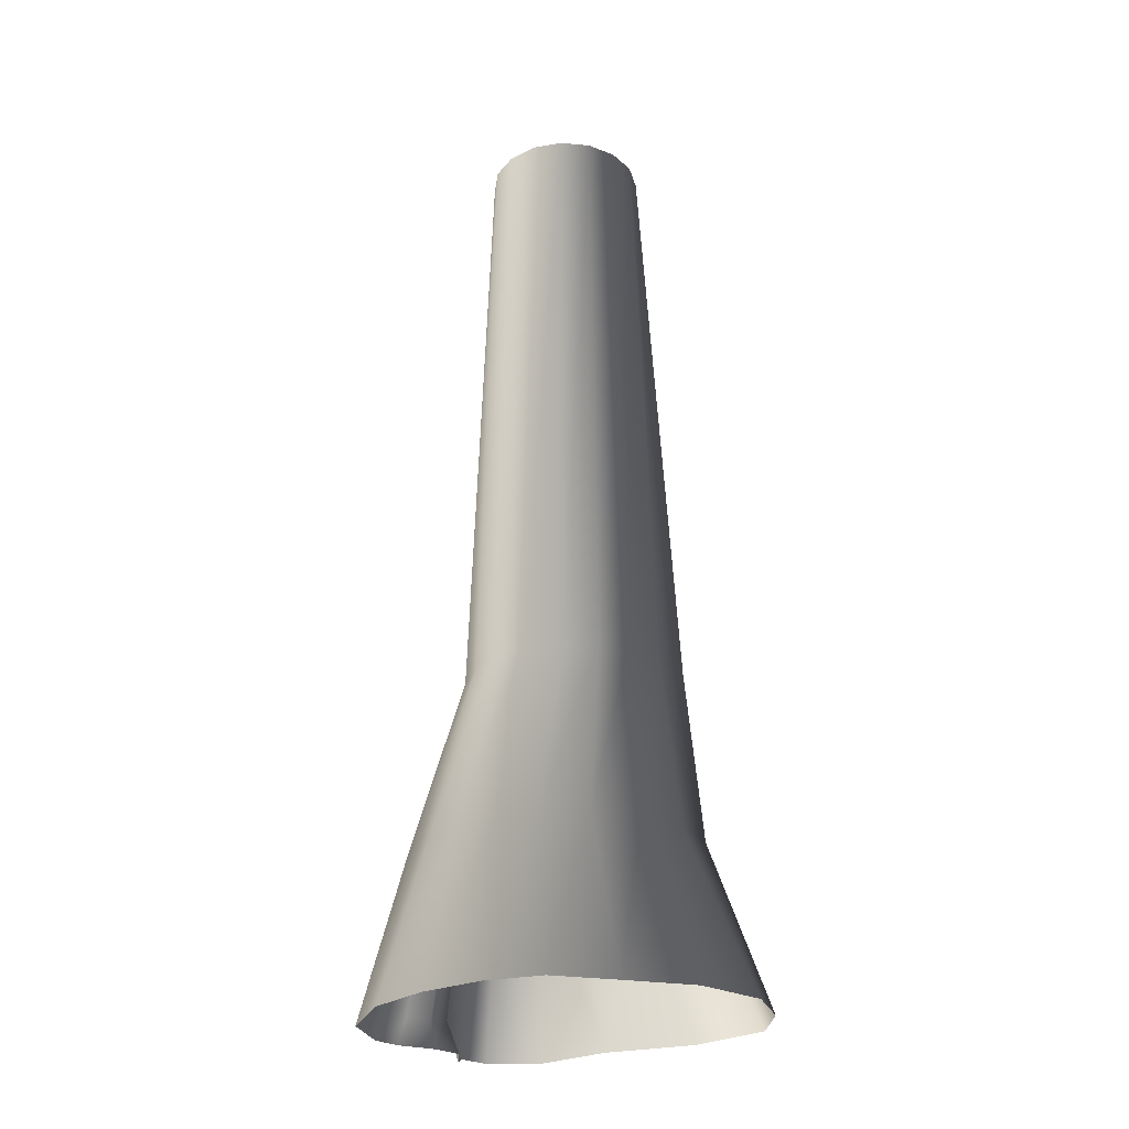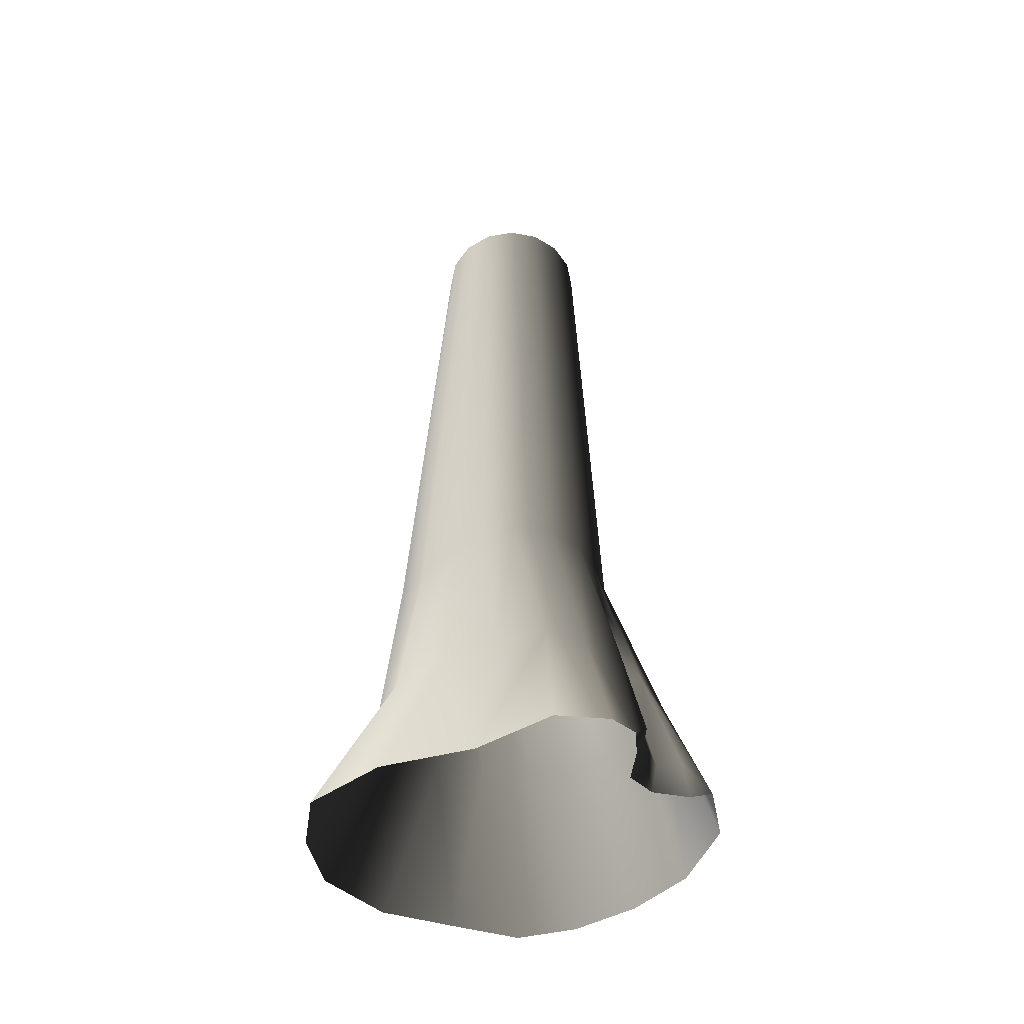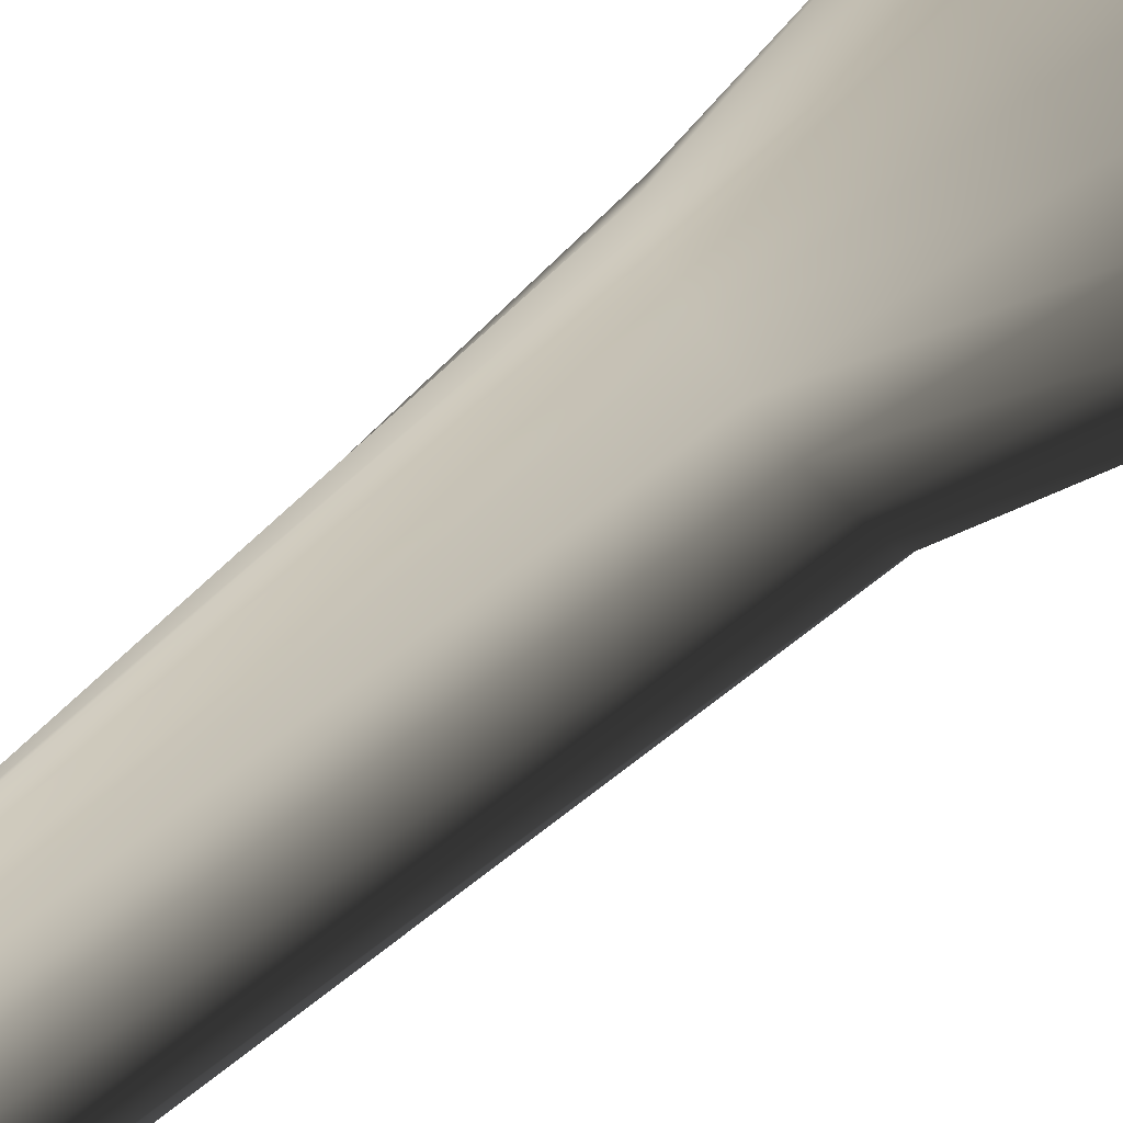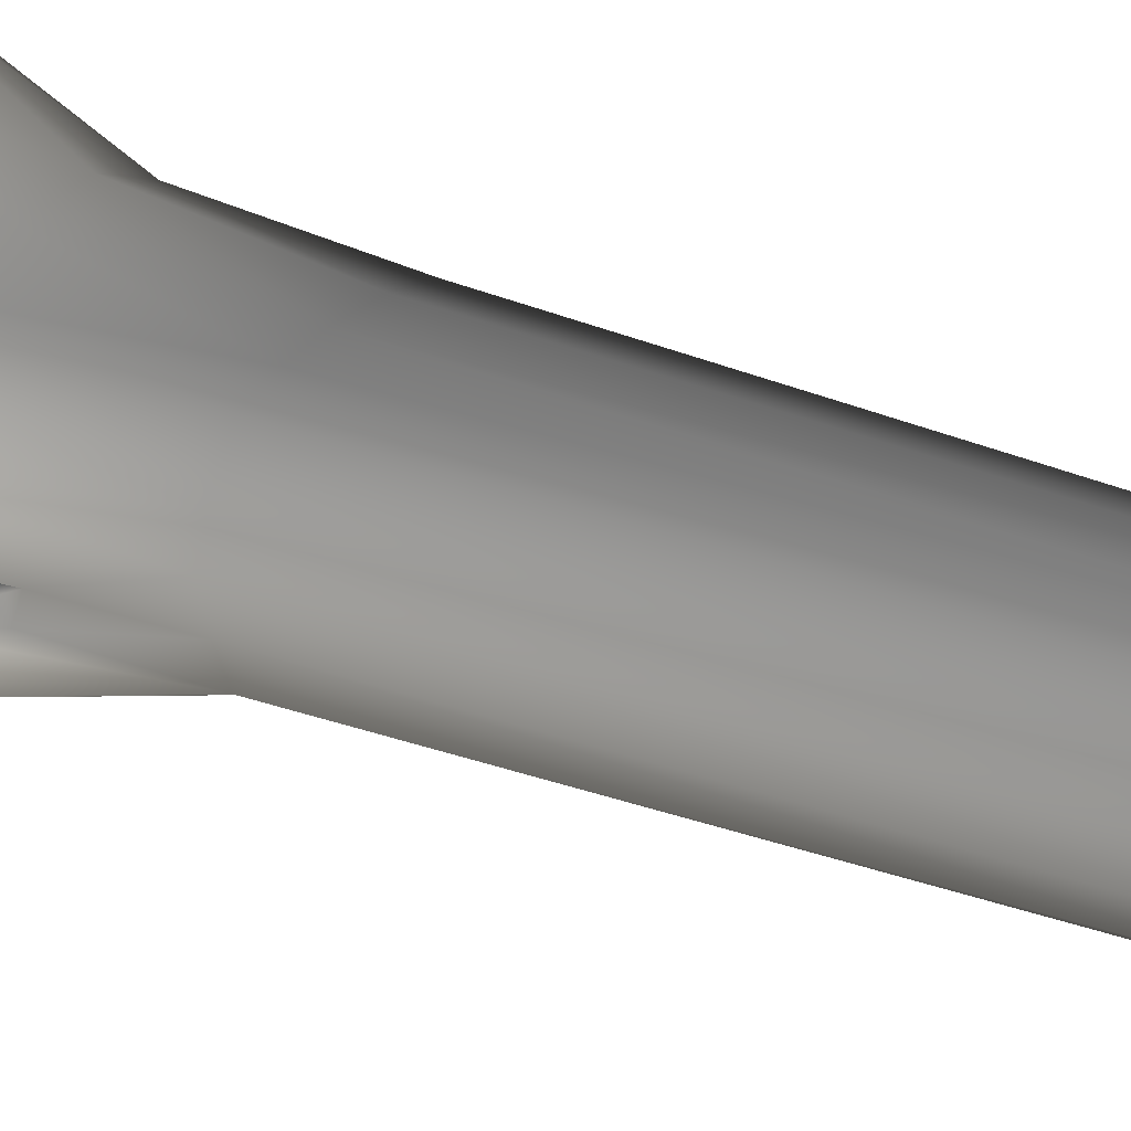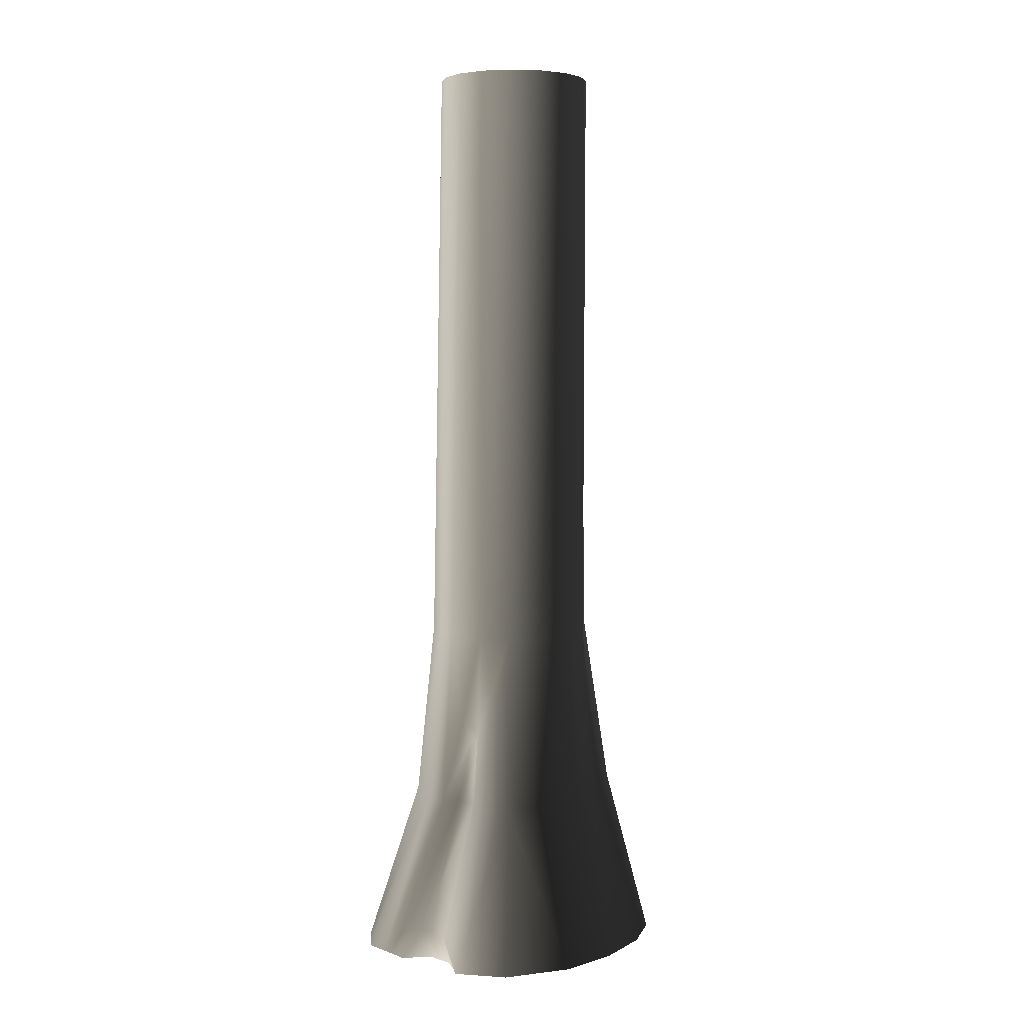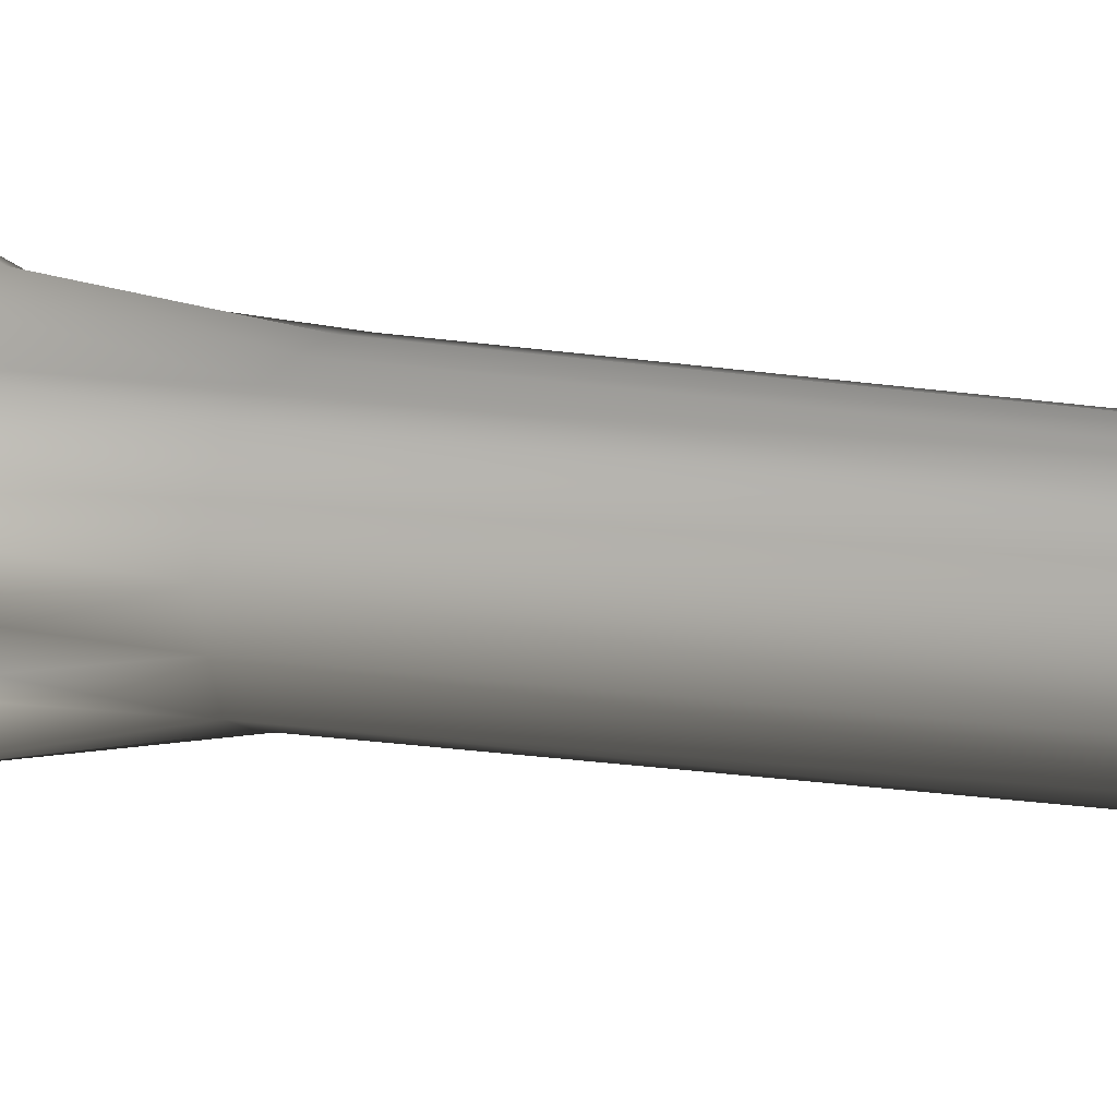
<metadata>
{"format":"obj","ext":"obj","renderer":"f3d","projection":"perspective","resolution":1024,"background":"white","views":[{"elev":-27.5,"azim":48.4,"up":"+Z"},{"elev":-50.6,"azim":-135.2,"up":"+Z"},{"elev":-65.7,"azim":131.6,"up":"+Y"},{"elev":24.0,"azim":-55.5,"up":"+Y"},{"elev":4.2,"azim":-44.0,"up":"+Z"},{"elev":12.5,"azim":-66.9,"up":"+Y"}]}
</metadata>
<code>
v 0.0065 -1.065 11.61
v 0.3794 -0.9909 11.61
v 0.6956 -0.7797 11.61
v -0.3664 -0.9909 11.61
v -0.6826 -0.7797 11.61
v -0.8938 -0.4635 11.61
v -0.968 -0.0906 11.61
v -0.8938 0.2823 11.61
v -0.6826 0.5985 11.61
v -0.3664 0.8097 11.61
v 0.006501 0.8839 11.61
v 0.3794 0.8097 11.61
v 0.6956 0.5985 11.61
v 0.9068 0.2823 11.61
v 0.981 -0.09061 11.61
v 0.9068 -0.4635 11.61
v -1.981 -0.0188 -0.08107
v -1.67 -0.2553 -0.08107
v -1.877 -0.2881 0.3437
v -1.679 -0.6021 -0.08107
v -1.904 -0.9787 -0.05624
v -1.954 -0.8312 0.3136
v -1.744 -0.6309 0.2835
v -1.379 -0.4698 2.015
v -1.327 -0.7122 2.015
v -1.167 -0.5044 2.818
v -1.144 -0.63 2.697
v -1.278 -0.4401 3.054
v -1.252 -0.716 2.936
v -1.459 -0.8417 2.015
v -2.08 -1.167 -2.739e-06
v -1.321 -1.367 2.015
v -1.715 -1.722 -2.739e-06
v -0.9125 -2.049 -4.538e-06
v -0.8003 -1.474 2.015
v -0.2324 -1.535 2.015
v -0.1164 -2.036 -4.538e-06
v 0.2744 -1.381 2.015
v 0.643 -1.831 -2.739e-06
v 0.6665 -1.103 2.015
v 1.251 -1.463 -2.739e-06
v 1.187 -0.7635 2.015
v 1.638 -0.7614 -4.538e-06
v 1.414 -0.2057 2.015
v 2.045 0.007244 -4.538e-06
v 0.003253 1.068 2.015
v 0.6792 1.171 2.015
v 0.2286 1.745 -2.739e-06
v 1.193 1.885 -4.538e-06
v 1.258 0.9601 2.015
v 1.742 1.477 -4.538e-06
v 2.096 0.8687 -4.538e-06
v 1.464 0.3789 2.015
v 0.04663 0.9075 4.169
v 0.5804 0.9335 4.169
v 1.062 0.8694 4.169
v 1.133 0.401 4.169
v 1.117 -0.08907 4.169
v 1.02 -0.4717 4.169
v 0.6863 -0.7226 4.169
v 0.3623 -1.071 4.169
v -0.02899 -1.196 4.169
v -0.48 -1.089 4.169
v -0.8776 -0.9308 4.169
v -1.047 -0.5395 4.169
v -1.171 -0.1195 4.169
v -1.555 -0.3627 2.015
v -2.013 -0.1828 0.3781
v -2.132 0.1539 0.007097
v -2.094 0.4937 -4.538e-06
v -1.411 0.07903 2.015
v -1.69 0.9758 -4.538e-06
v -1.2 0.541 2.015
v -0.7313 1.201 -4.538e-06
v 0.2286 1.745 -2.739e-06
v 0.003253 1.068 2.015
v -0.6741 0.822 2.015
v -1.049 0.2203 4.169
v -0.7846 0.677 4.169
v -0.3786 0.8112 4.169
v 0.04663 0.9075 4.169
v 0.006501 0.8839 11.61
v -0.3664 0.8097 11.61
v -0.6826 0.5985 11.61
v -0.8938 0.2823 11.61
v -0.968 -0.0906 11.61
v -0.8938 -0.4635 11.61
v -0.6826 -0.7797 11.61
v -0.3664 -0.9909 11.61
v 0.0065 -1.065 11.61
v 0.3794 -0.9909 11.61
v 0.6956 -0.7797 11.61
v 0.9068 -0.4635 11.61
v 0.981 -0.09061 11.61
v 0.006501 0.8839 11.61
v 0.3794 0.8097 11.61
v 0.6956 0.5985 11.61
v 0.9068 0.2823 11.61
g P_DF_Tree_05_(33)_649_115
f 1 3 2
f 4 5 1
f 6 7 5
f 5 7 1
f 8 9 7
f 10 11 9
f 9 11 7
f 12 13 11
f 14 15 13
f 13 15 11
f 11 15 7
f 7 15 1
f 15 3 1
f 16 3 15
f 17 19 18
f 18 19 20
f 21 20 22
f 23 22 20
f 23 20 19
f 24 25 19
f 23 19 25
f 24 26 25
f 27 25 26
f 26 28 27
f 29 27 28
f 29 30 27
f 25 27 30
f 25 30 23
f 22 23 30
f 31 21 22
f 30 31 22
f 30 32 31
f 33 31 32
f 33 32 34
f 35 34 32
f 35 36 34
f 37 34 36
f 36 38 37
f 39 37 38
f 38 40 39
f 41 39 40
f 40 42 41
f 43 41 42
f 42 44 43
f 45 43 44
f 46 48 47
f 49 47 48
f 47 49 50
f 51 50 49
f 51 52 50
f 53 50 52
f 52 45 53
f 44 53 45
f 46 47 54
f 55 54 47
f 47 50 55
f 56 55 50
f 50 53 56
f 57 56 53
f 53 44 57
f 58 57 44
f 44 42 58
f 59 58 42
f 42 40 59
f 60 59 40
f 40 38 60
f 61 60 38
f 38 36 61
f 62 61 36
f 36 35 62
f 63 62 35
f 35 32 63
f 64 63 32
f 30 64 32
f 29 64 30
f 65 64 29
f 29 28 65
f 66 65 28
f 67 66 28
f 28 26 67
f 24 67 26
f 67 24 68
f 19 68 24
f 17 68 19
f 17 69 68
f 68 69 67
f 70 71 69
f 67 69 71
f 70 72 71
f 73 71 72
f 72 74 73
f 75 76 74
f 77 73 74
f 77 74 76
f 67 71 66
f 78 66 71
f 71 73 78
f 79 78 73
f 73 77 79
f 80 79 77
f 77 76 80
f 81 80 76
f 82 83 81
f 80 81 83
f 83 84 80
f 79 80 84
f 84 85 79
f 78 79 85
f 85 86 78
f 66 78 86
f 86 87 66
f 65 66 87
f 87 88 65
f 64 65 88
f 88 89 64
f 63 64 89
f 89 90 63
f 62 63 90
f 90 91 62
f 61 62 91
f 91 92 61
f 60 61 92
f 92 93 60
f 59 60 93
f 93 94 59
f 58 59 94
f 54 55 95
f 96 95 55
f 55 56 96
f 97 96 56
f 56 57 97
f 98 97 57
f 57 58 98
f 94 98 58

</code>
